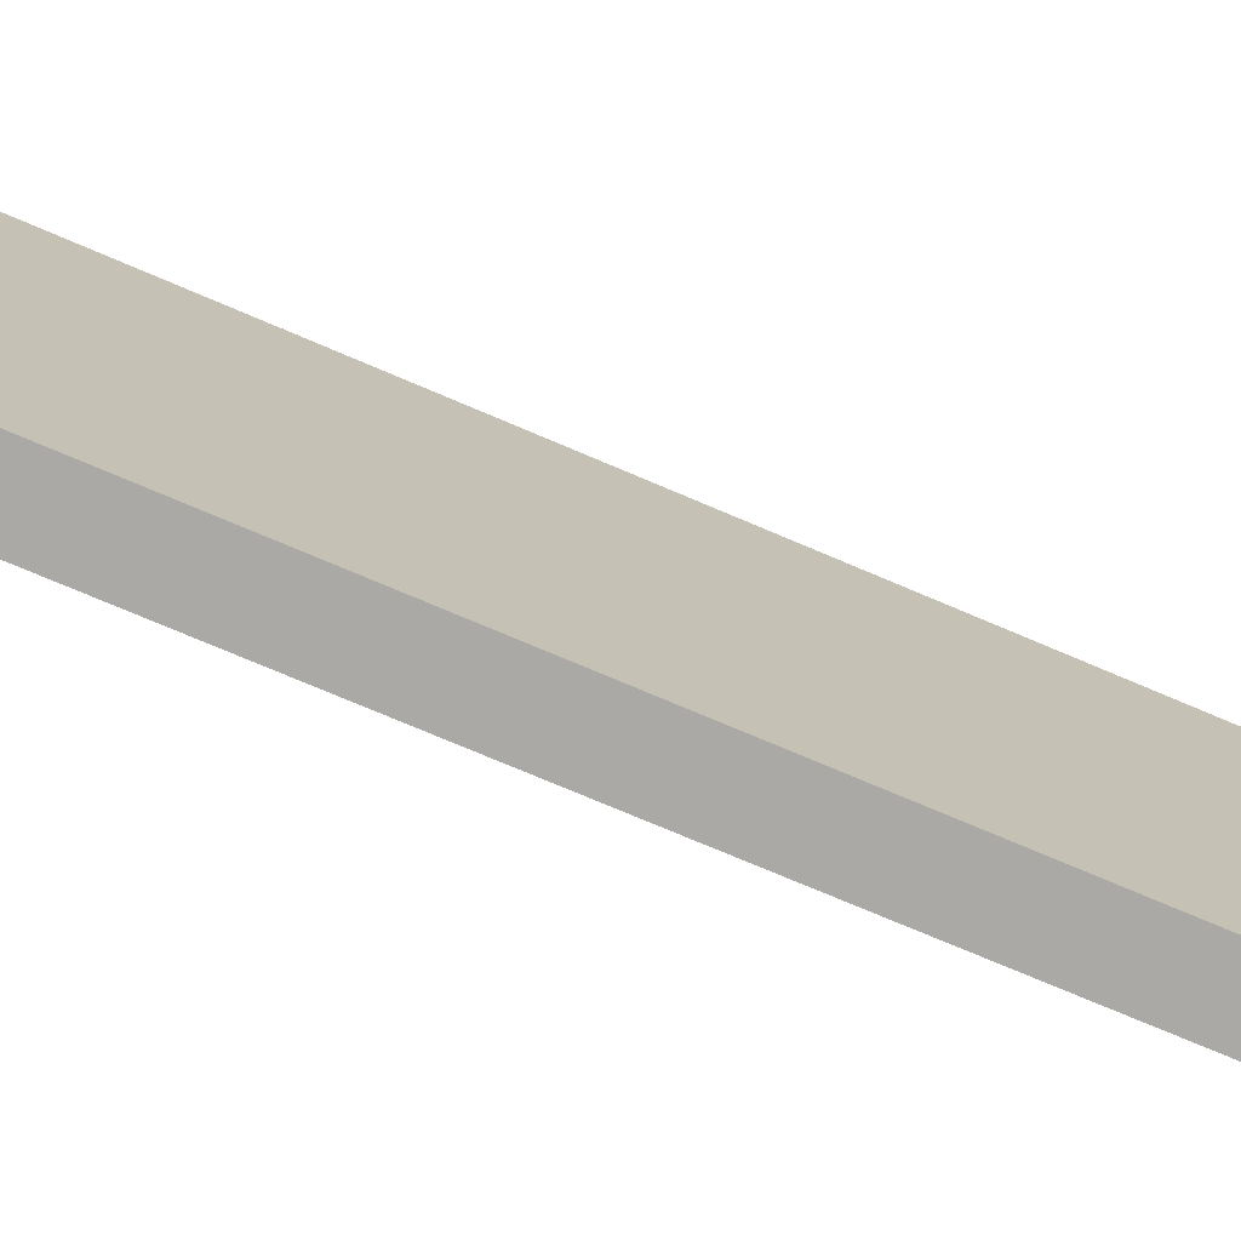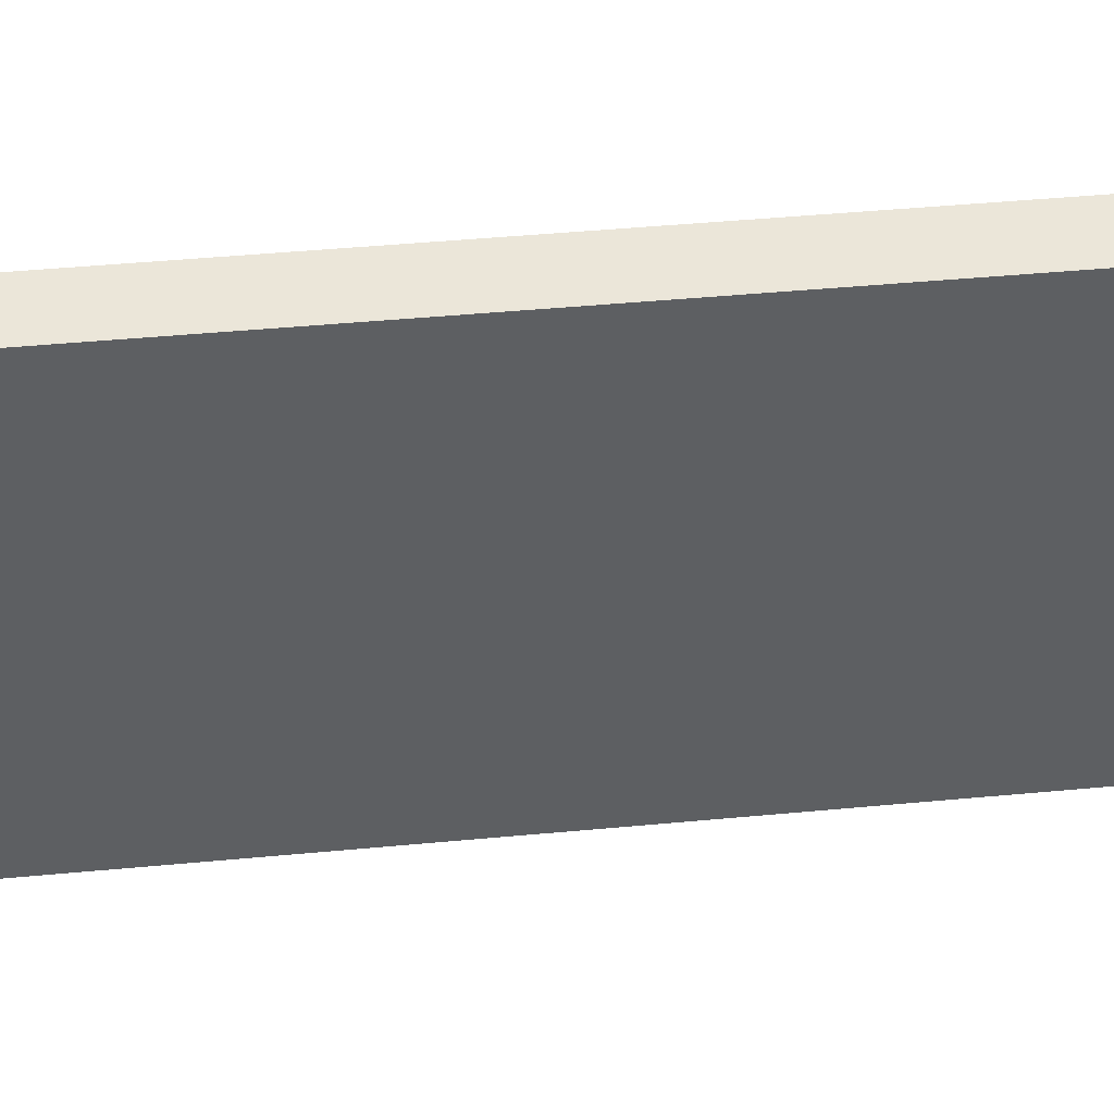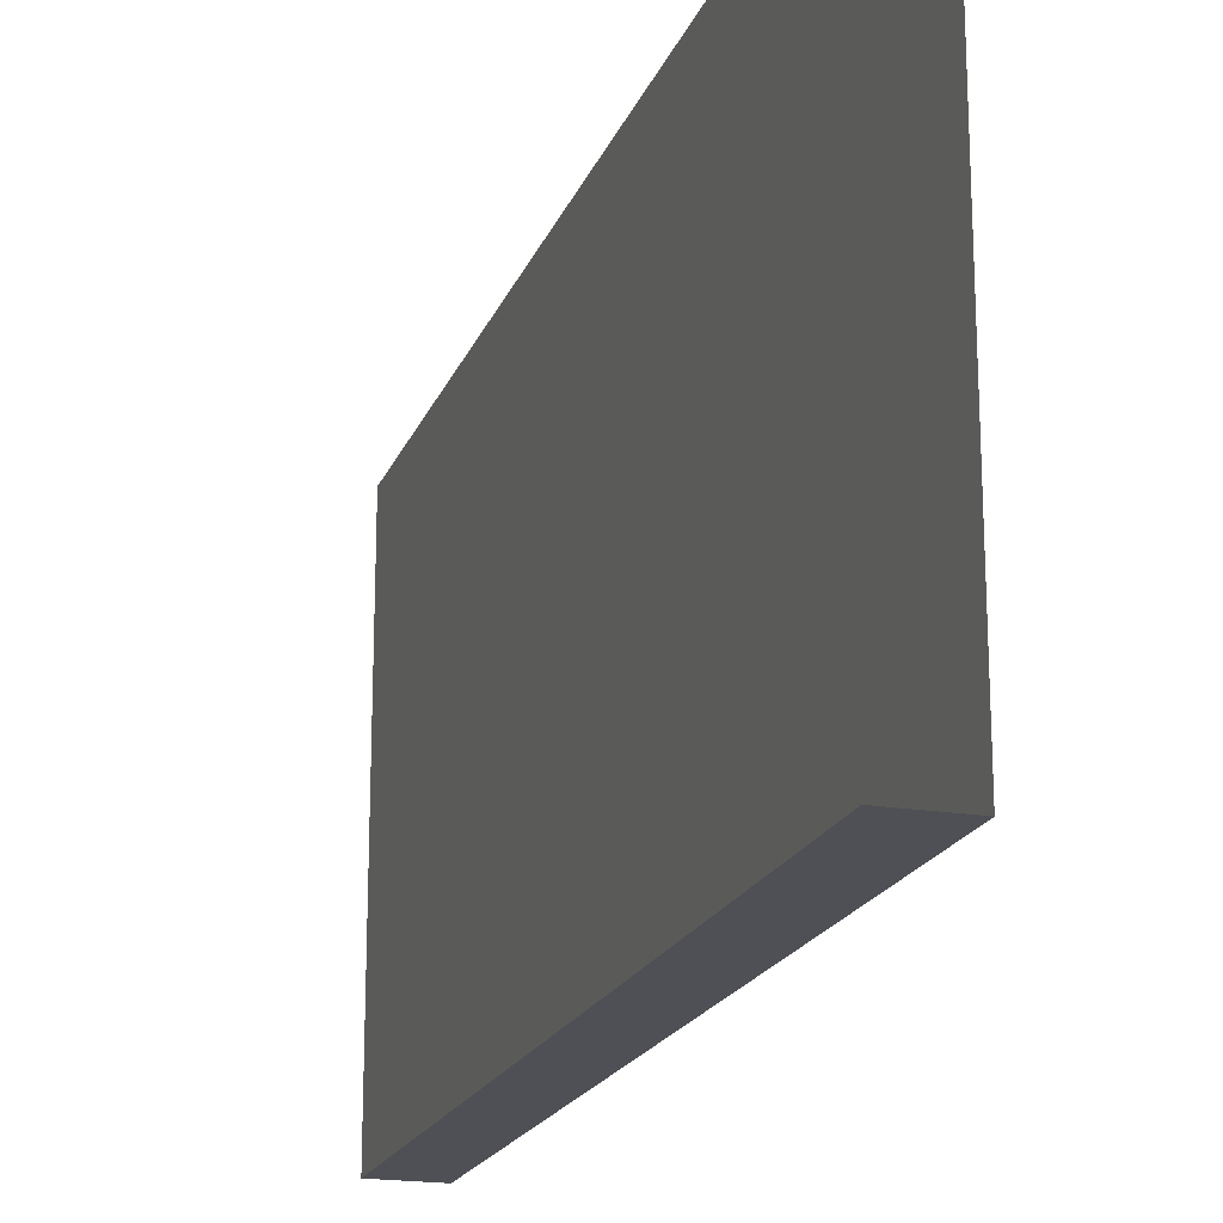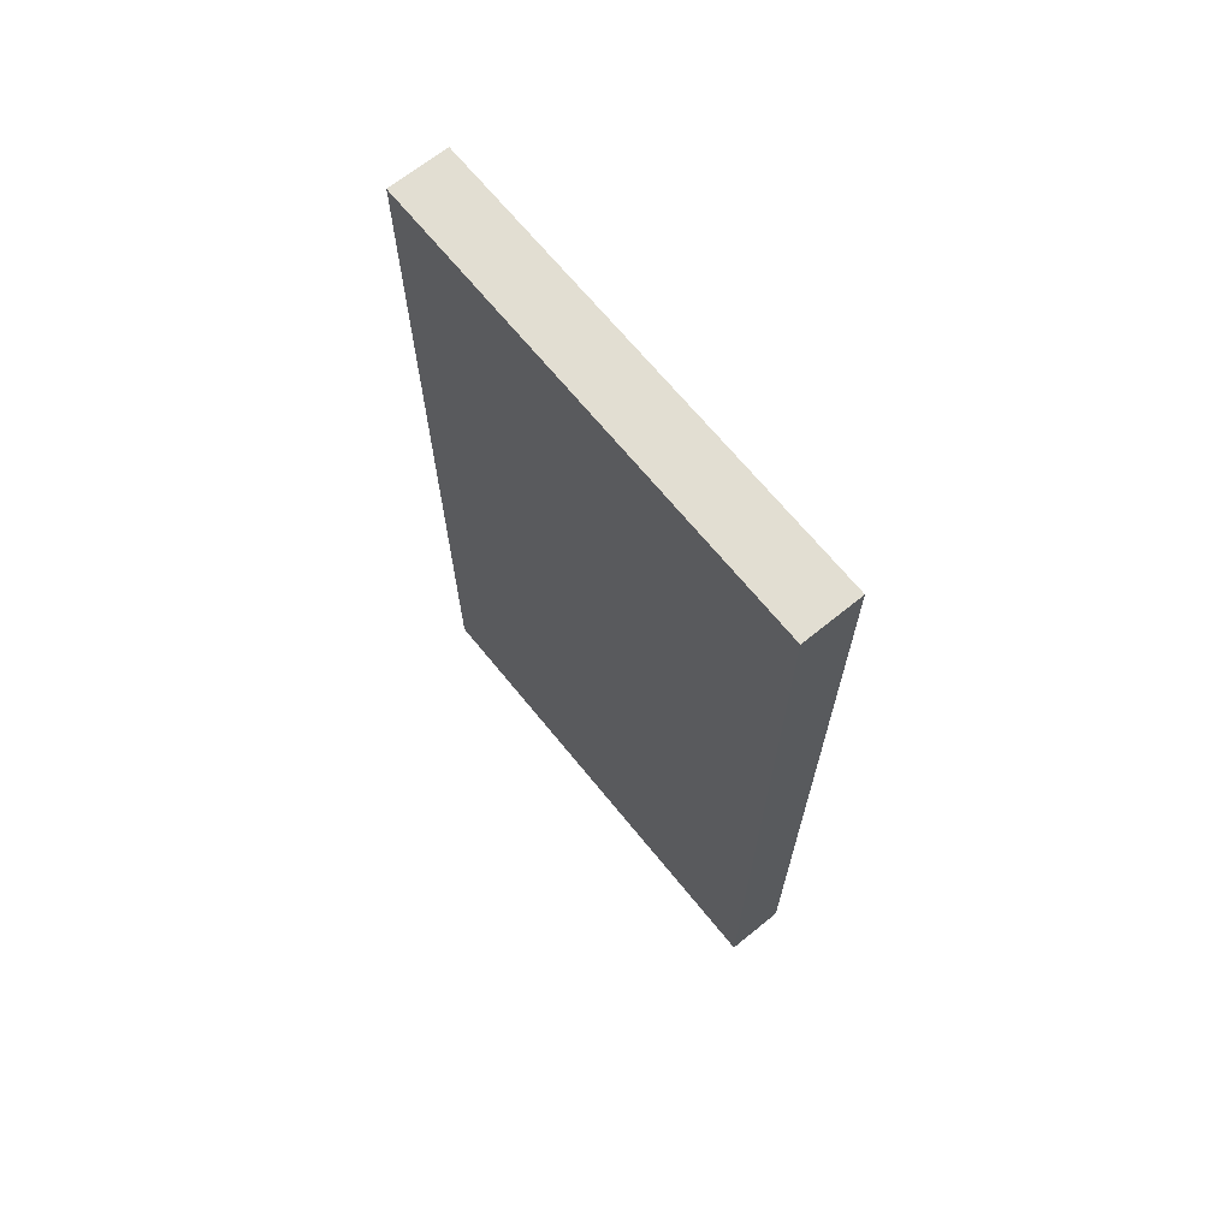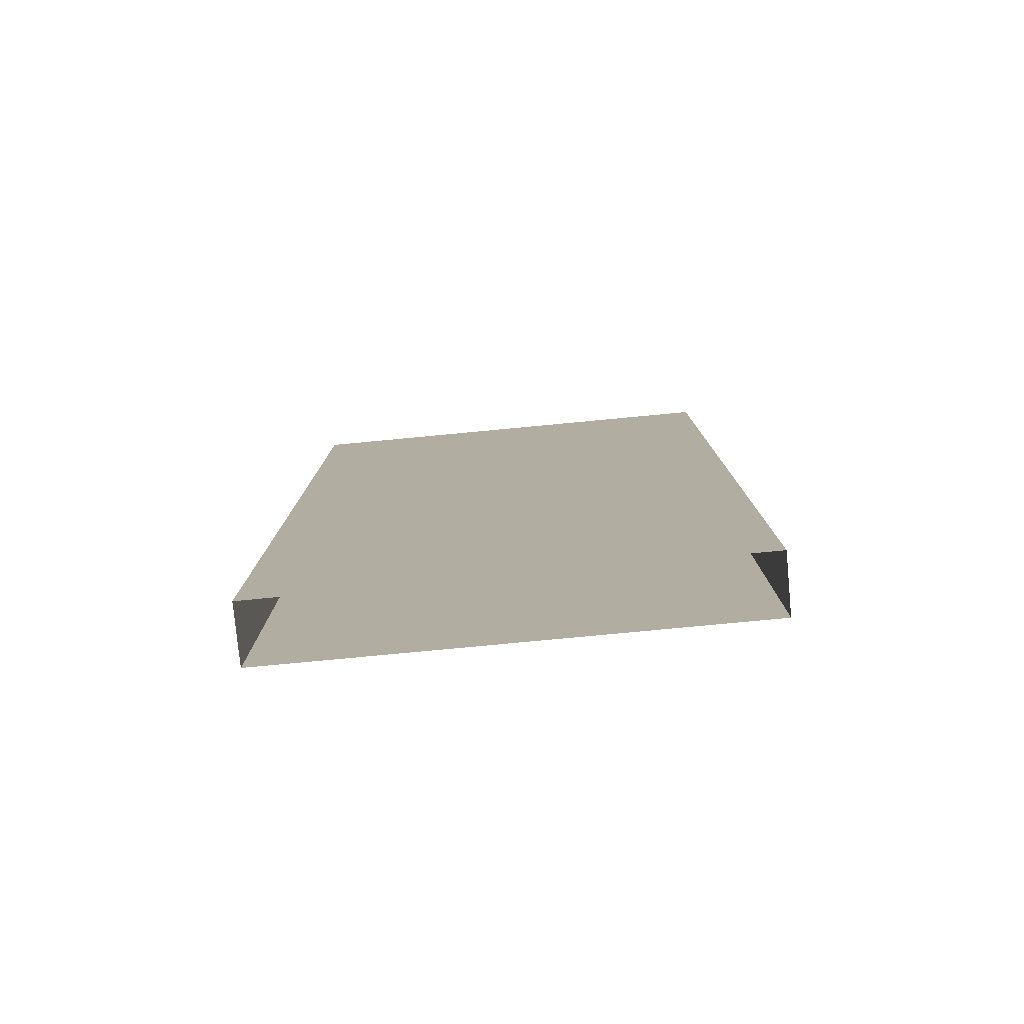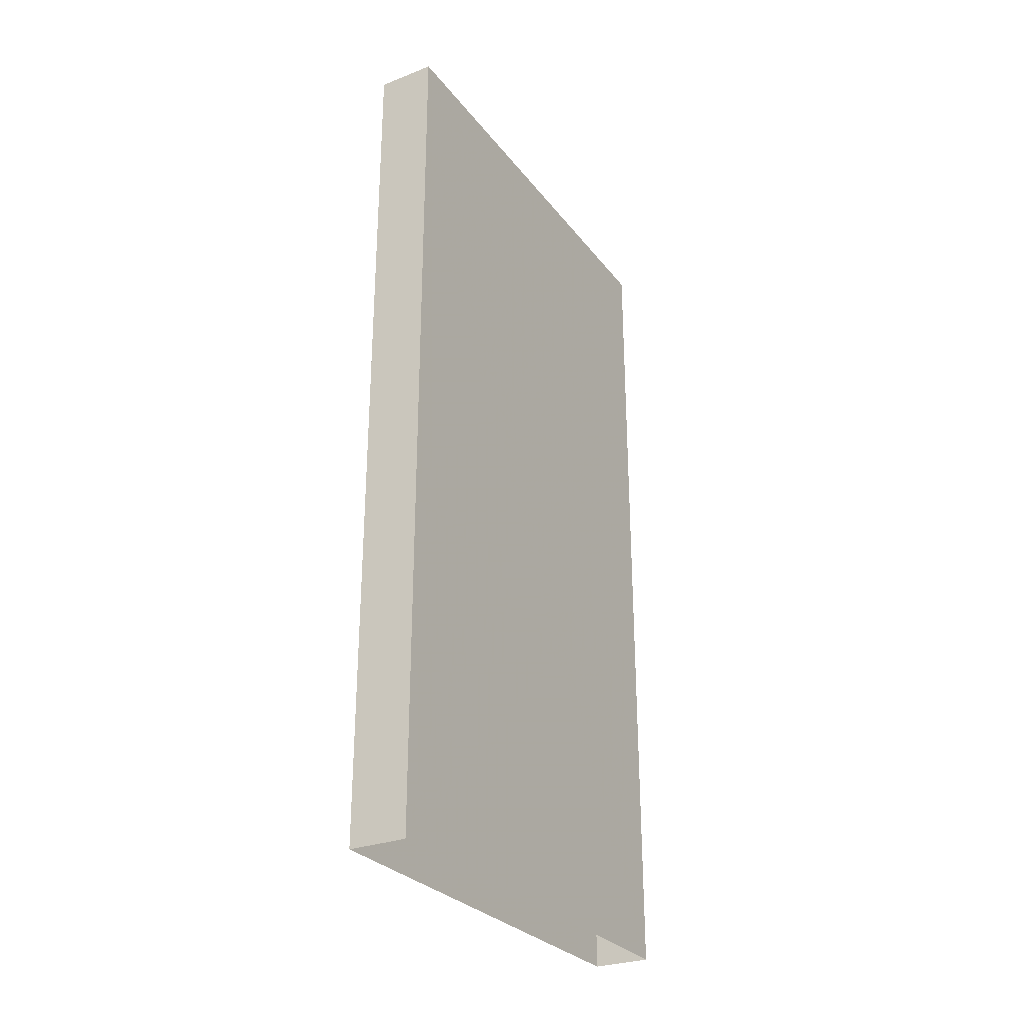
<metadata>
{"format":"obj","ext":"obj","renderer":"f3d","projection":"perspective","resolution":1024,"background":"white","views":[{"elev":-75.3,"azim":-113.0,"up":"+Z"},{"elev":48.4,"azim":-95.9,"up":"+Z"},{"elev":-19.4,"azim":-17.2,"up":"+Z"},{"elev":67.8,"azim":-39.1,"up":"+Y"},{"elev":-79.2,"azim":-84.6,"up":"+Y"},{"elev":-28.6,"azim":-150.0,"up":"+Y"}]}
</metadata>
<code>
v -0.375 1.875 0.5
v -0.5 1.875 0.5
v -0.5 1.875 -0.5
v -0.375 1.875 -0.5
v -0.375 0.75 0.5
v -0.5 0.75 0.5
v -0.5 0.75 -0.5
v -0.375 0.75 -0.5
v -0.375 0.625 -0.125
v -0.375 0.625 0.125
v -0.375 0.375 0.5
v -0.5 0.375 0.5
v -0.5 0.375 0.375
v -0.5 0.625 0.125
v -0.5 0.625 -0.125
v -0.5 0.375 -0.5
v -0.375 0.375 -0.5
v -0.375 0.375 -0.375
v -0.375 0 -0.5
v -0.375 0 0.5
v -0.375 0.375 0.375
v -0.5 0 0.5
v -0.5 0 0.4375
v -0.5 0.3438 0.3125
v -0.5 0.5625 0.09375
v -0.5 0.5625 -0.09375
v -0.5 0.3438 -0.3125
v -0.5 0.375 -0.375
v -0.5 0 -0.5
v -0.375 0 -0.4375
v -0.375 0.3438 -0.3125
v -0.375 0.5625 -0.09375
v -0.375 0.5625 0.09375
v -0.375 0.3438 0.3125
v -0.375 0 0.4375
v -0.5 0 -0.4375
v 0.5 0 0.5
v 0.5 1.875 0.5
v 0.5 0 -0.5
v 0.5 1.875 -0.5
v -0.375 -0.375 0.5
v -0.375 1.5 0.5
v -0.375 -0.375 -0.5
v -0.5 -0.375 -0.5
v -0.5 1.5 -0.5
v -0.5 -0.375 0.5
v -0.375 1.875 0.5
v -0.375 1.875 0.5
f 1 2 3
f 1 3 4
f 1 4 5
f 1 5 6
f 1 6 2
f 2 6 7
f 2 7 3
f 3 7 8
f 3 8 4
f 4 8 5
f 5 8 9
f 5 9 10
f 5 10 11
f 5 11 12
f 5 12 6
f 6 12 13
f 6 13 14
f 6 14 7
f 7 14 15
f 7 15 16
f 7 16 17
f 7 17 8
f 8 17 18
f 8 18 9
f 9 18 19
f 9 19 20
f 9 20 21
f 9 21 10
f 10 21 11
f 11 21 20
f 11 20 22
f 11 22 12
f 12 22 13
f 13 22 23
f 13 23 24
f 13 24 25
f 13 25 14
f 14 25 26
f 14 26 15
f 15 26 27
f 15 27 28
f 15 28 16
f 16 28 29
f 16 29 19
f 16 19 17
f 17 19 18
f 18 19 30
f 18 30 31
f 18 31 32
f 18 32 9
f 9 32 33
f 9 33 10
f 10 33 34
f 10 34 21
f 21 34 20
f 20 34 35
f 27 36 29
f 27 29 28
f 14 13 22
f 14 22 29
f 14 29 28
f 14 28 15

</code>
